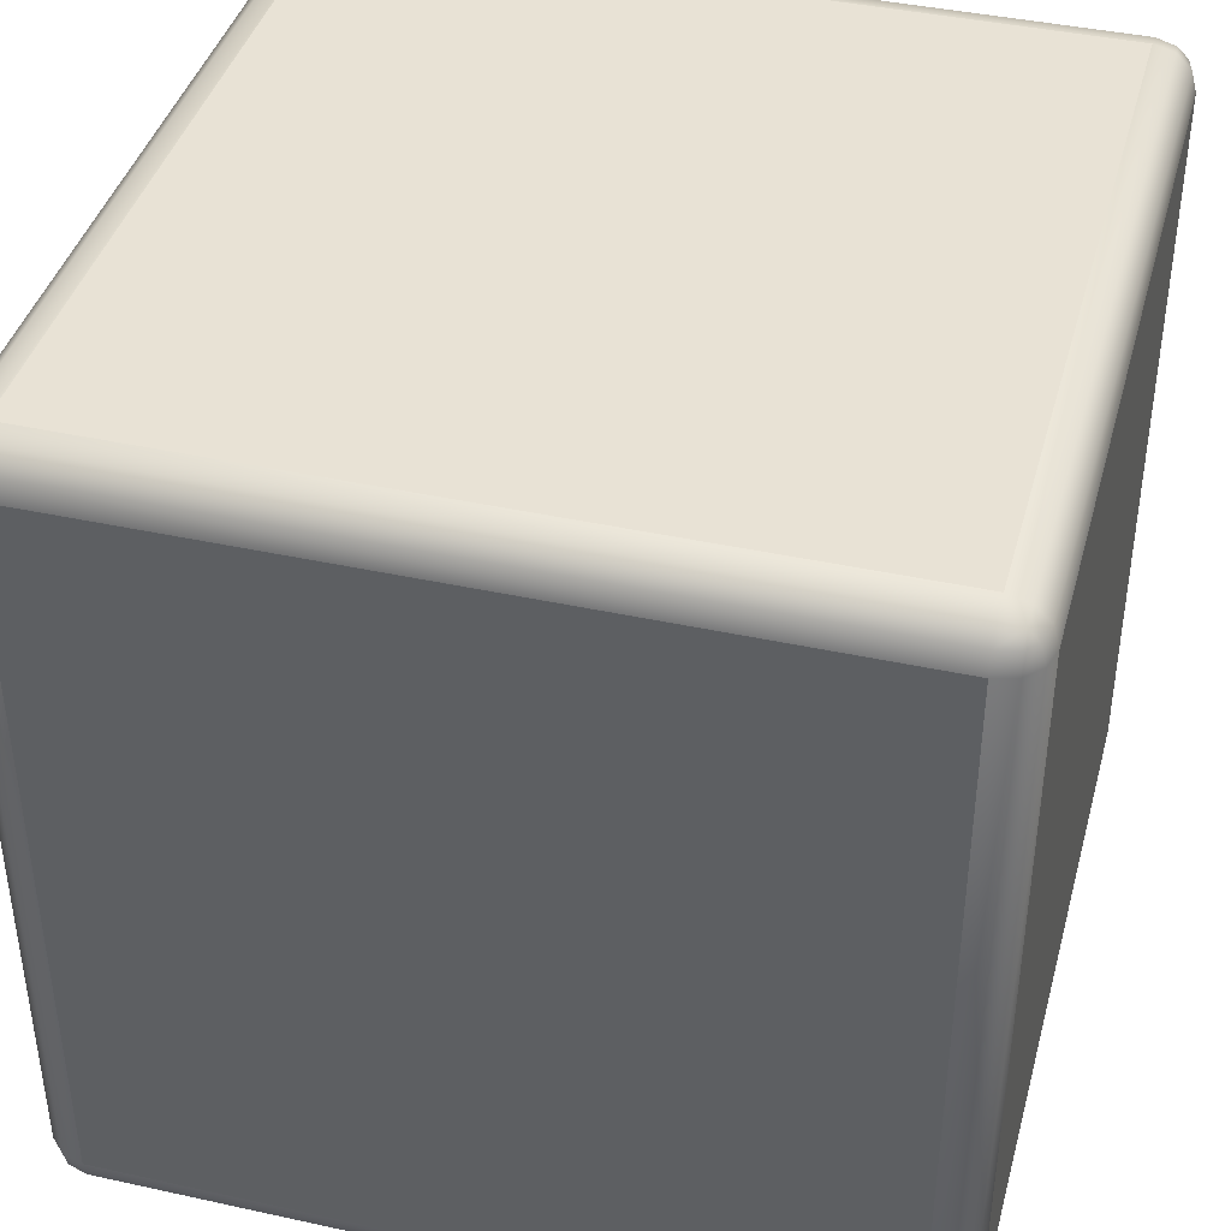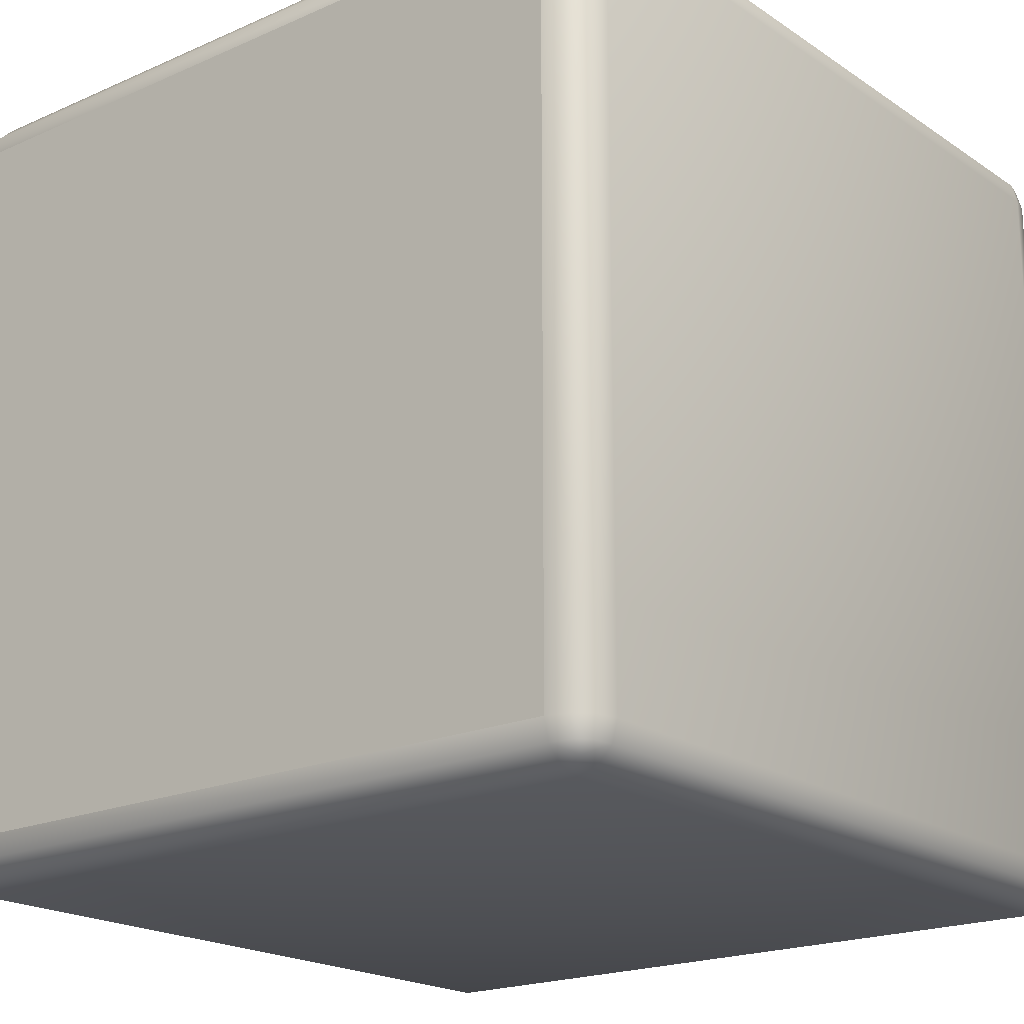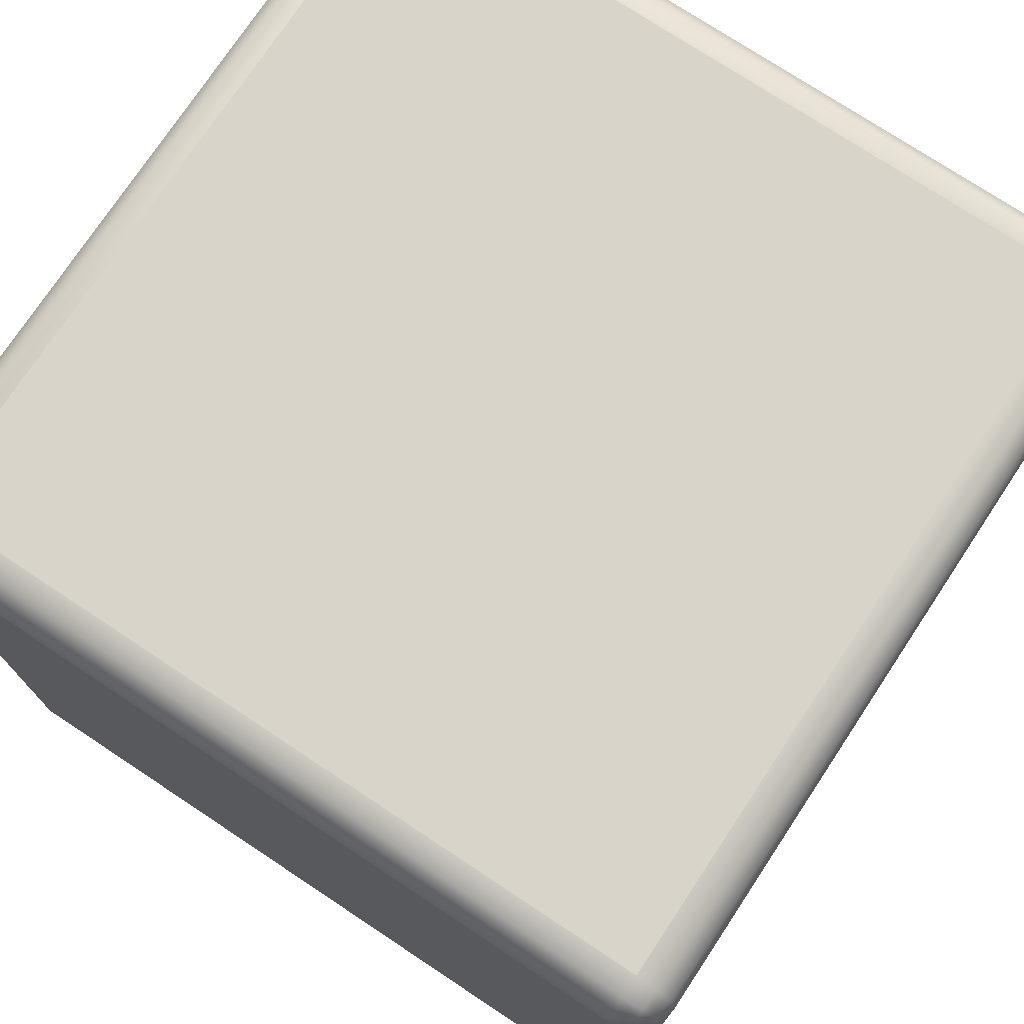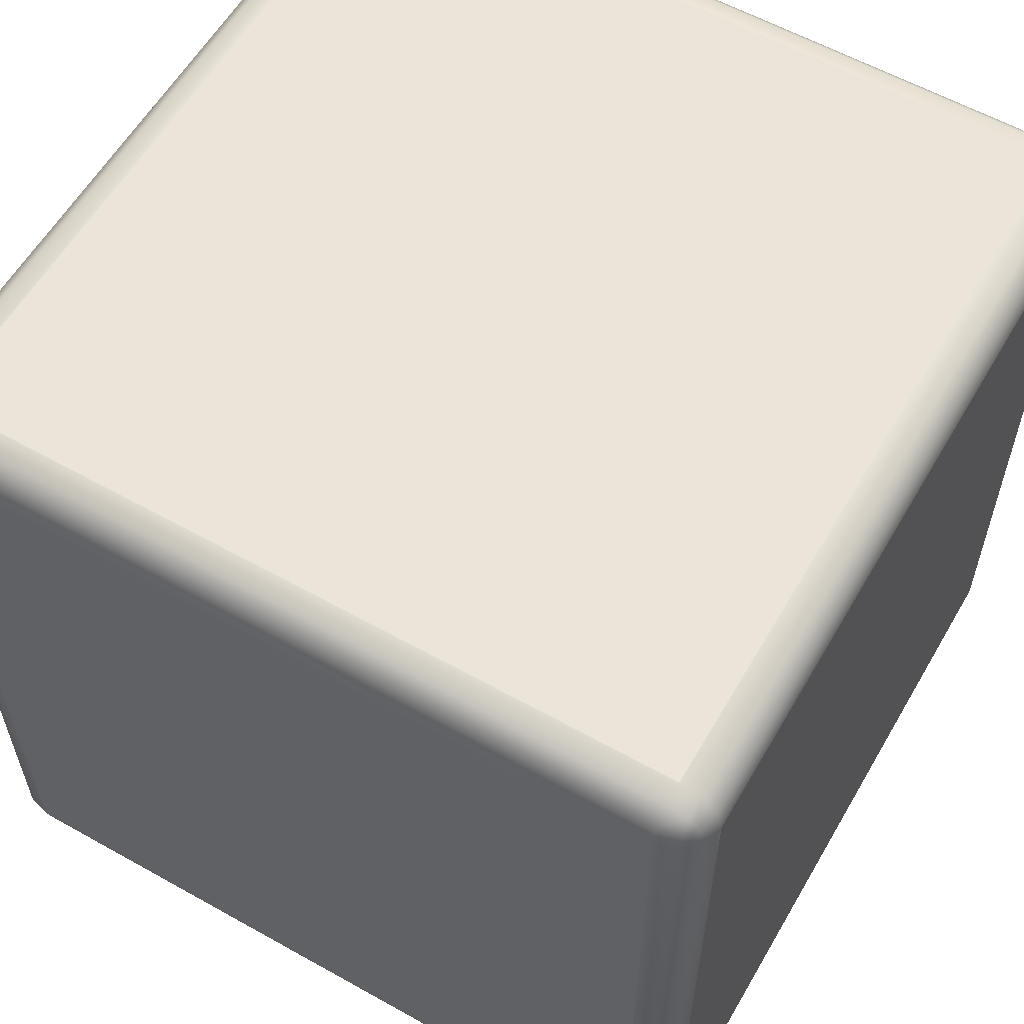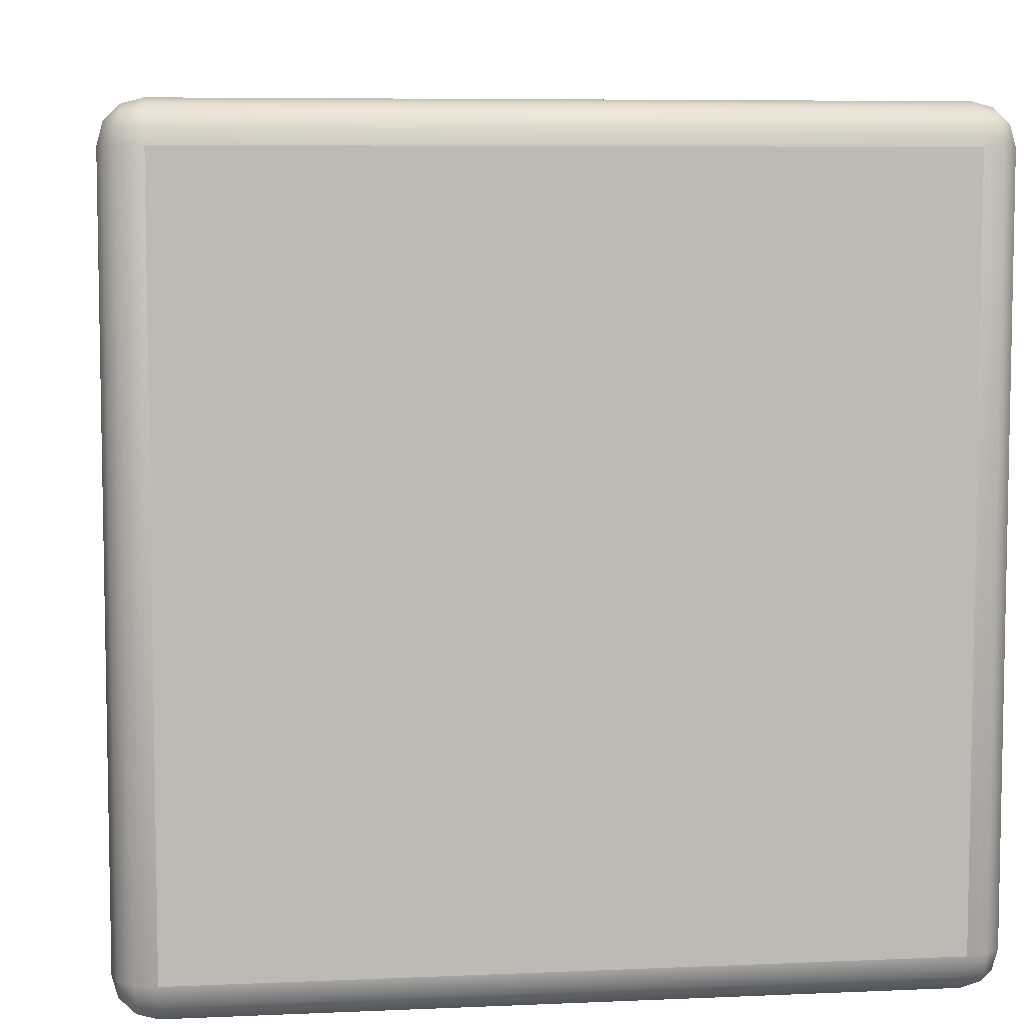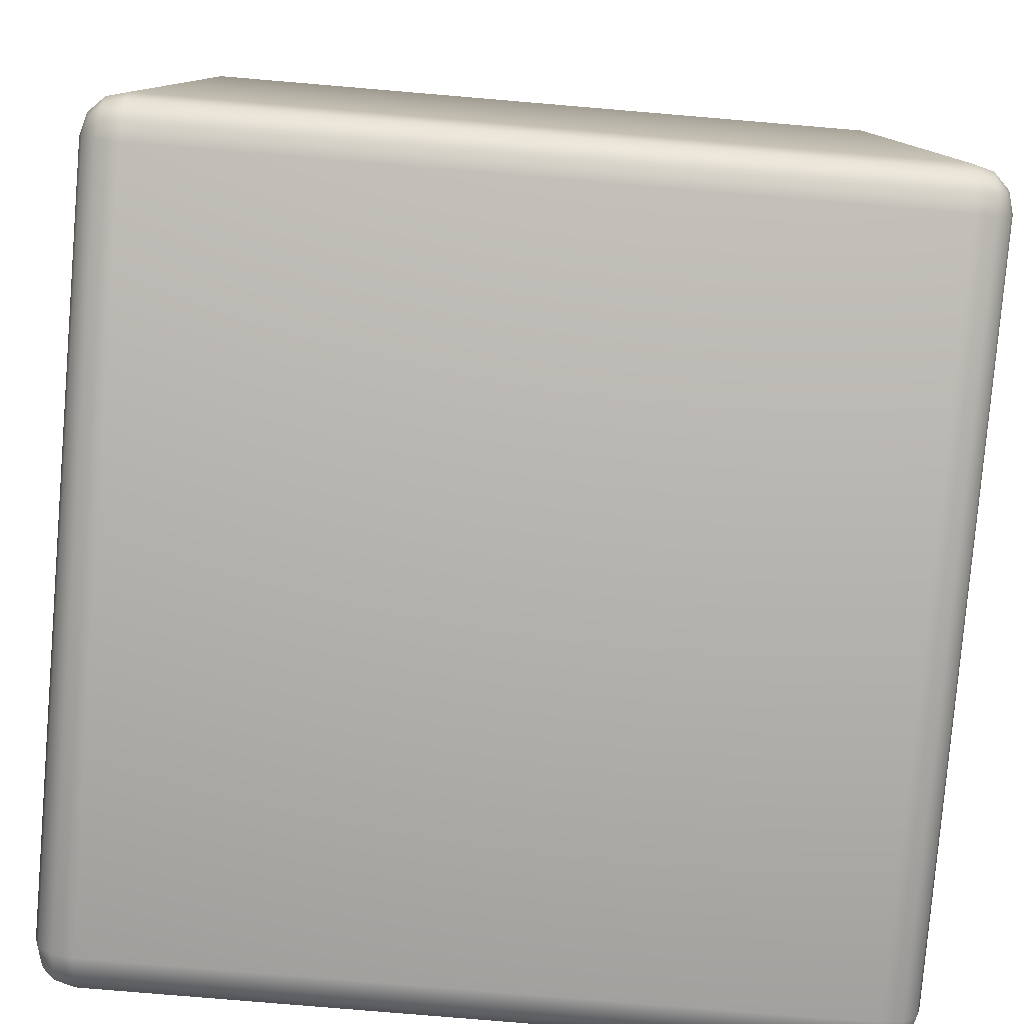
<metadata>
{"format":"obj","ext":"obj","renderer":"f3d","projection":"perspective","resolution":1024,"background":"white","views":[{"elev":40.8,"azim":-165.0,"up":"+Z"},{"elev":-19.7,"azim":39.3,"up":"+Y"},{"elev":75.0,"azim":-56.5,"up":"+Y"},{"elev":58.8,"azim":-150.0,"up":"+Z"},{"elev":6.8,"azim":-97.4,"up":"+Z"},{"elev":-79.6,"azim":85.2,"up":"+Z"}]}
</metadata>
<code>
o Rubiks_Cube_Cube.006_piece6
v -3 2.899 2.899
v -3 1.101 1.101
v -3 1.101 2.899
v -1.101 1.101 3
v -2.899 2.899 3
v -2.899 1.101 3
v -1.101 3 1.101
v -2.899 3 2.899
v -1.101 3 2.899
v -2.899 2.899 1
v -1.101 1.101 1
v -2.899 1.101 1
v -1 2.899 1.101
v -1 1.101 2.899
v -1 1.101 1.101
v -2.949 1.014 1.101
v -2.899 1.014 1.051
v -2.899 1 1.101
v -2.986 1.051 1.101
v -2.947 1.027 1.053
v -2.986 1.101 1.051
v -2.947 1.053 1.027
v -2.973 1.053 1.053
v -2.899 1.051 1.014
v -2.949 1.101 1.014
v -2.986 2.949 1.101
v -2.986 2.899 1.051
v -3 2.899 1.101
v -2.947 2.973 1.053
v -2.973 2.947 1.053
v -2.899 2.986 1.051
v -2.949 2.986 1.101
v -2.899 3 1.101
v -2.947 2.947 1.027
v -2.949 2.899 1.014
v -2.899 2.949 1.014
v -1.101 1.014 1.051
v -1.051 1.014 1.101
v -1.101 1 1.101
v -1.101 1.051 1.014
v -1.053 1.027 1.053
v -1.051 1.101 1.014
v -1.027 1.053 1.053
v -1.053 1.053 1.027
v -1.014 1.051 1.101
v -1.014 1.101 1.051
v -1.051 2.986 1.101
v -1.101 2.986 1.051
v -1.014 2.949 1.101
v -1.053 2.973 1.053
v -1.014 2.899 1.051
v -1.051 2.899 1.014
v -1.027 2.947 1.053
v -1.101 2.949 1.014
v -1.101 2.899 1
v -1.053 2.947 1.027
v -2.899 1.014 2.949
v -2.949 1.014 2.899
v -2.899 1 2.899
v -2.899 1.051 2.986
v -2.947 1.027 2.947
v -2.949 1.101 2.986
v -2.986 1.101 2.949
v -2.947 1.053 2.973
v -2.986 1.051 2.899
v -2.973 1.053 2.947
v -2.949 2.986 2.899
v -2.899 2.986 2.949
v -2.973 2.947 2.947
v -2.947 2.973 2.947
v -2.986 2.899 2.949
v -2.986 2.949 2.899
v -2.949 2.899 2.986
v -2.899 2.949 2.986
v -2.947 2.947 2.973
v -1.051 1.014 2.899
v -1.101 1.014 2.949
v -1.101 1 2.899
v -1.014 1.051 2.899
v -1.053 1.027 2.947
v -1.014 1.101 2.949
v -1.051 1.101 2.986
v -1.027 1.053 2.947
v -1.101 1.051 2.986
v -1.053 1.053 2.973
v -1.101 2.986 2.949
v -1.051 2.986 2.899
v -1.053 2.947 2.973
v -1.053 2.973 2.947
v -1.051 2.899 2.986
v -1.101 2.949 2.986
v -1.101 2.899 3
v -1.014 2.899 2.949
v -1.014 2.949 2.899
v -1 2.899 2.899
v -1.027 2.947 2.947
f 1 2 3
f 4 5 6
f 7 8 9
f 1 28 2
f 4 92 5
f 7 33 8
f 10 11 12
f 13 14 15
f 16 17 18
f 19 20 16
f 21 19 2
f 21 22 23
f 24 25 12
f 24 20 22
f 20 23 22
f 26 27 28
f 26 29 30
f 31 32 33
f 31 34 29
f 35 36 10
f 35 30 34
f 30 29 34
f 37 38 39
f 40 41 37
f 42 40 11
f 42 43 44
f 45 46 15
f 45 41 43
f 41 44 43
f 47 48 7
f 49 50 47
f 51 49 13
f 52 53 51
f 54 52 55
f 48 56 54
f 50 53 56
f 57 58 59
f 60 61 57
f 62 60 6
f 63 64 62
f 65 63 3
f 65 61 66
f 61 64 66
f 67 68 8
f 67 69 70
f 71 72 1
f 73 69 71
f 74 73 5
f 68 75 74
f 70 69 75
f 76 77 78
f 79 80 76
f 81 79 14
f 82 83 81
f 84 82 4
f 84 80 85
f 80 83 85
f 86 87 9
f 86 88 89
f 90 91 92
f 93 88 90
f 94 93 95
f 87 96 94
f 89 88 96
f 18 37 39
f 17 40 37
f 24 11 40
f 28 21 2
f 27 25 21
f 35 12 25
f 7 31 33
f 48 36 31
f 54 10 36
f 15 51 13
f 46 52 51
f 42 55 52
f 39 76 78
f 38 79 76
f 45 14 79
f 9 47 7
f 87 49 47
f 94 13 49
f 4 90 92
f 82 93 90
f 81 95 93
f 78 57 59
f 77 60 57
f 84 6 60
f 8 86 9
f 68 91 86
f 74 92 91
f 3 71 1
f 63 73 71
f 62 5 73
f 59 16 18
f 58 19 16
f 65 2 19
f 33 67 8
f 32 72 67
f 26 1 72
f 78 18 39
f 10 55 11
f 13 95 14
f 16 20 17
f 19 23 20
f 21 23 19
f 21 25 22
f 24 22 25
f 24 17 20
f 26 30 27
f 26 32 29
f 31 29 32
f 31 36 34
f 35 34 36
f 35 27 30
f 37 41 38
f 40 44 41
f 42 44 40
f 42 46 43
f 45 43 46
f 45 38 41
f 47 50 48
f 49 53 50
f 51 53 49
f 52 56 53
f 54 56 52
f 48 50 56
f 57 61 58
f 60 64 61
f 62 64 60
f 63 66 64
f 65 66 63
f 65 58 61
f 67 70 68
f 67 72 69
f 71 69 72
f 73 75 69
f 74 75 73
f 68 70 75
f 76 80 77
f 79 83 80
f 81 83 79
f 82 85 83
f 84 85 82
f 84 77 80
f 86 89 87
f 86 91 88
f 90 88 91
f 93 96 88
f 94 96 93
f 87 89 96
f 18 17 37
f 17 24 40
f 24 12 11
f 28 27 21
f 27 35 25
f 35 10 12
f 7 48 31
f 48 54 36
f 54 55 10
f 15 46 51
f 46 42 52
f 42 11 55
f 39 38 76
f 38 45 79
f 45 15 14
f 9 87 47
f 87 94 49
f 94 95 13
f 4 82 90
f 82 81 93
f 81 14 95
f 78 77 57
f 77 84 60
f 84 4 6
f 8 68 86
f 68 74 91
f 74 5 92
f 3 63 71
f 63 62 73
f 62 6 5
f 59 58 16
f 58 65 19
f 65 3 2
f 33 32 67
f 32 26 72
f 26 28 1
f 78 59 18

</code>
